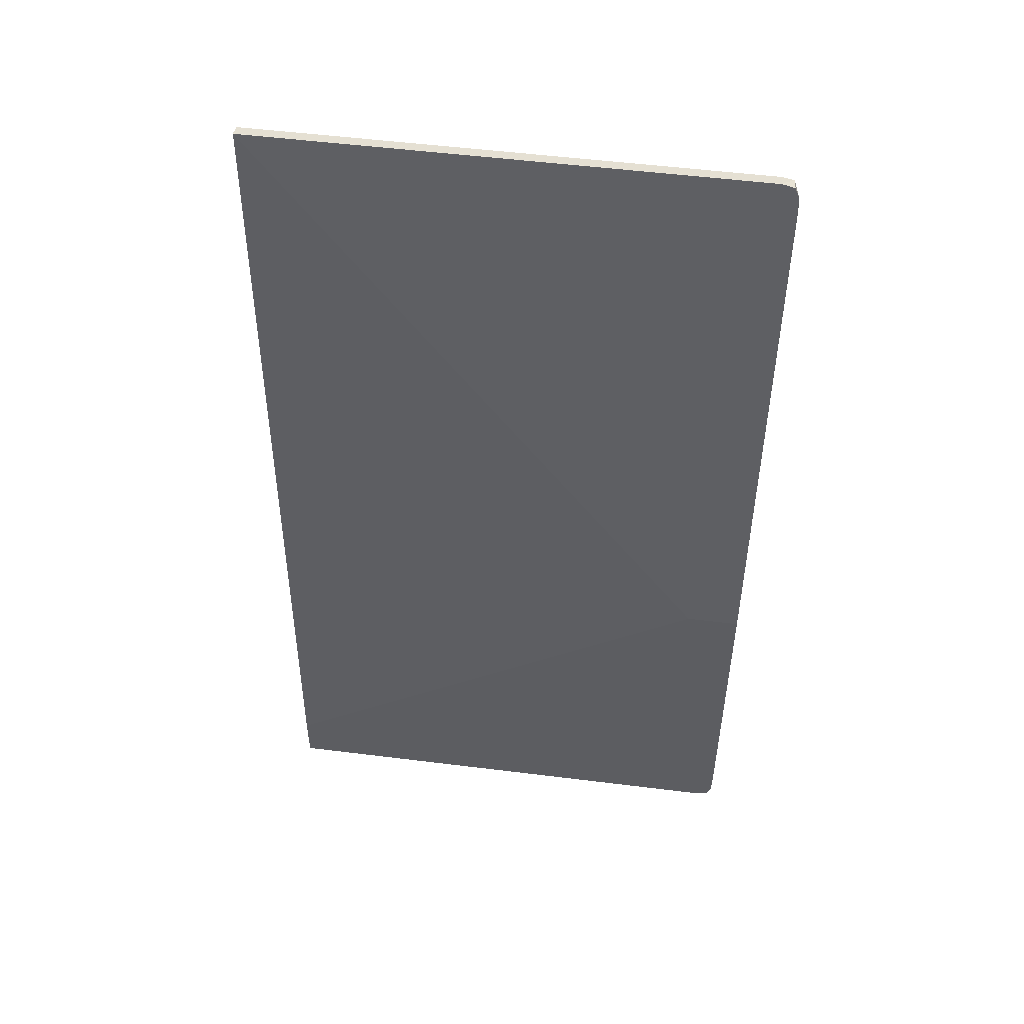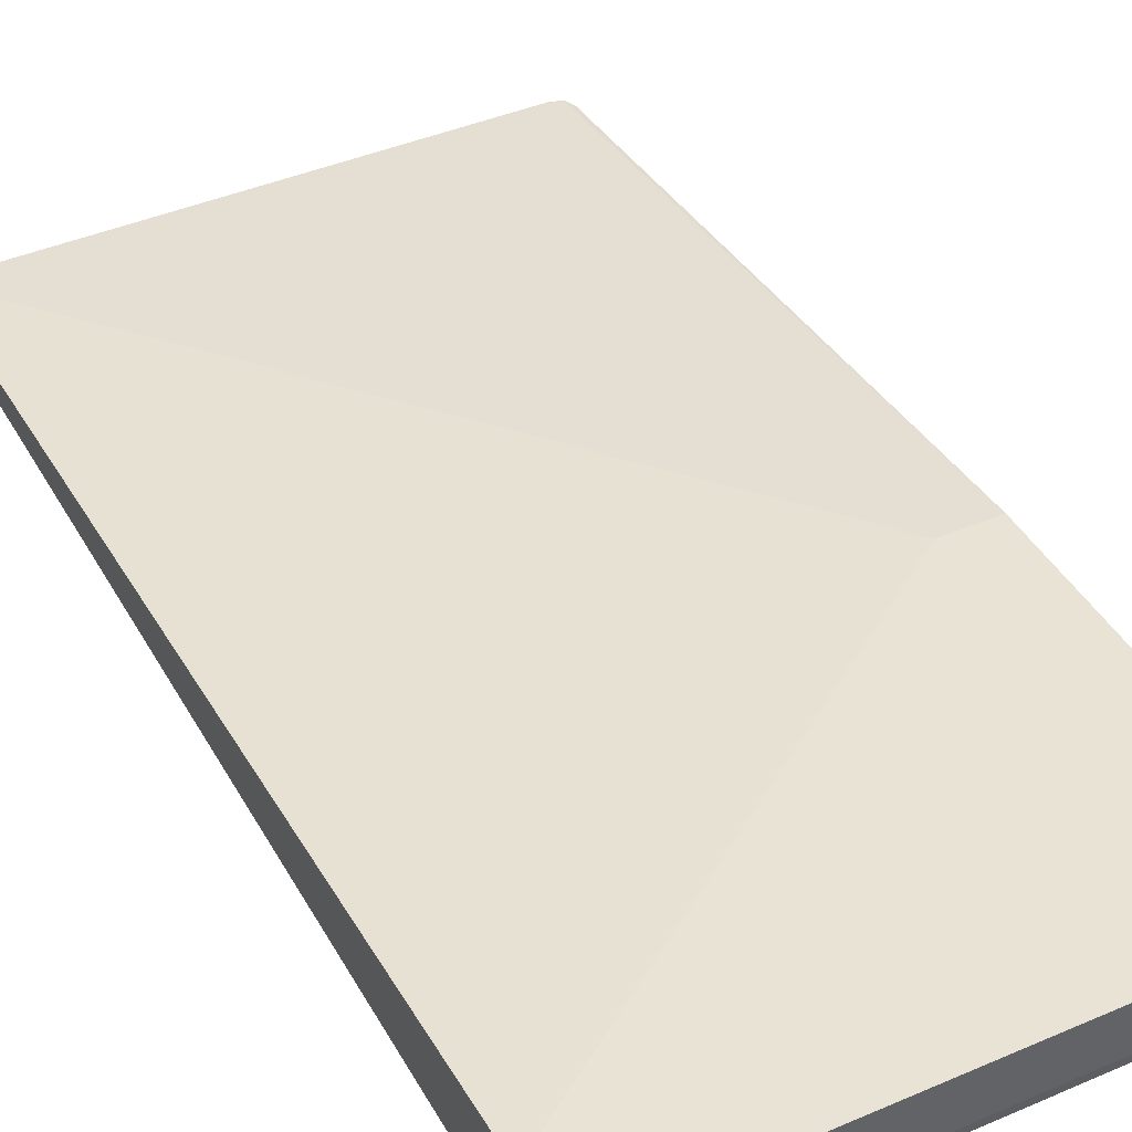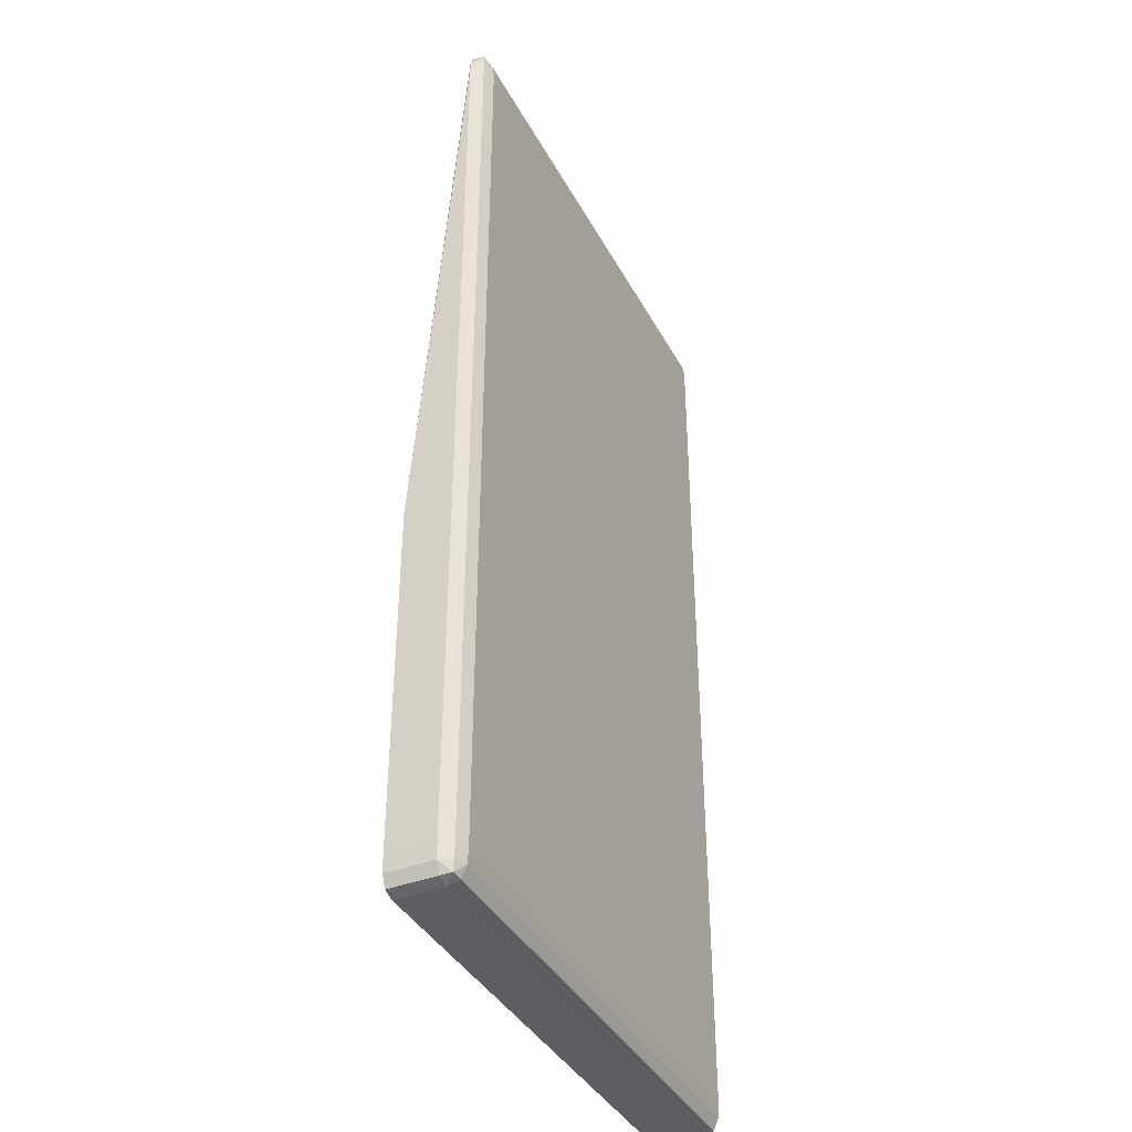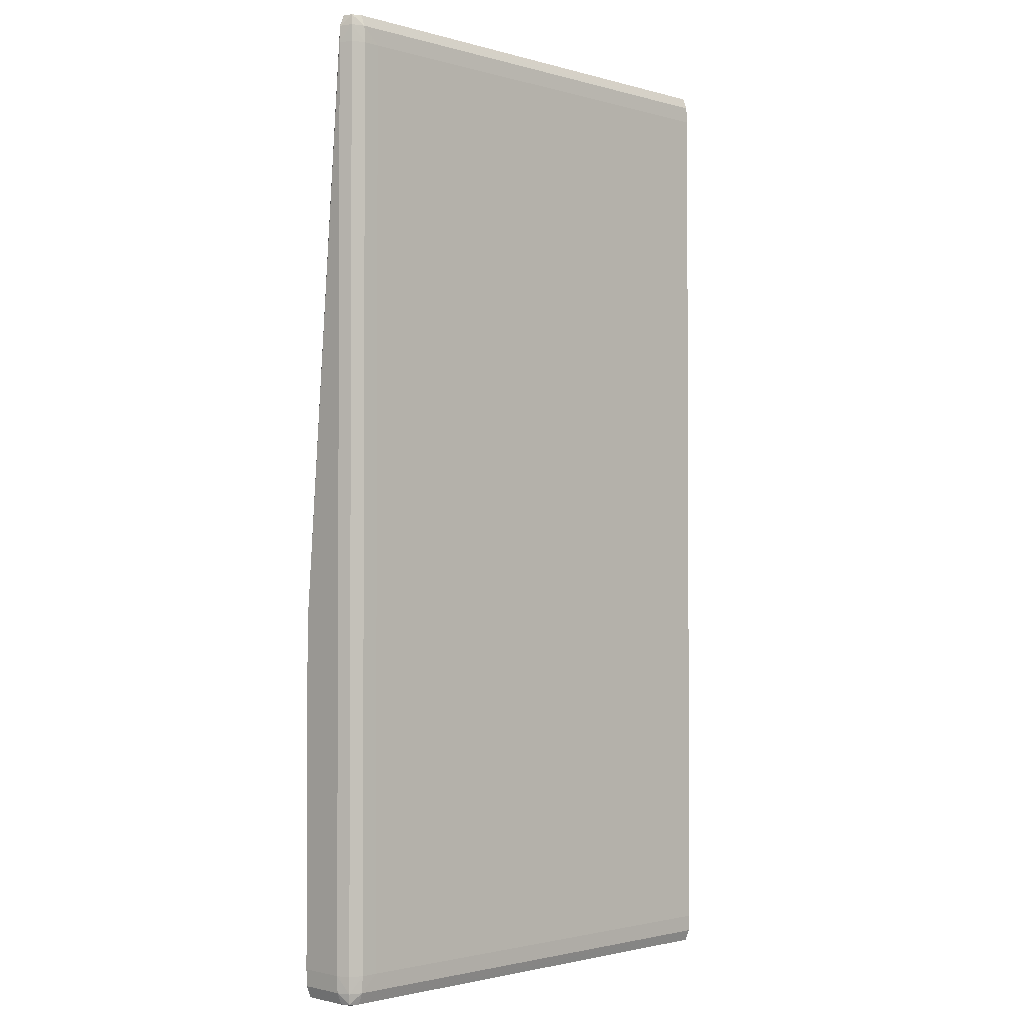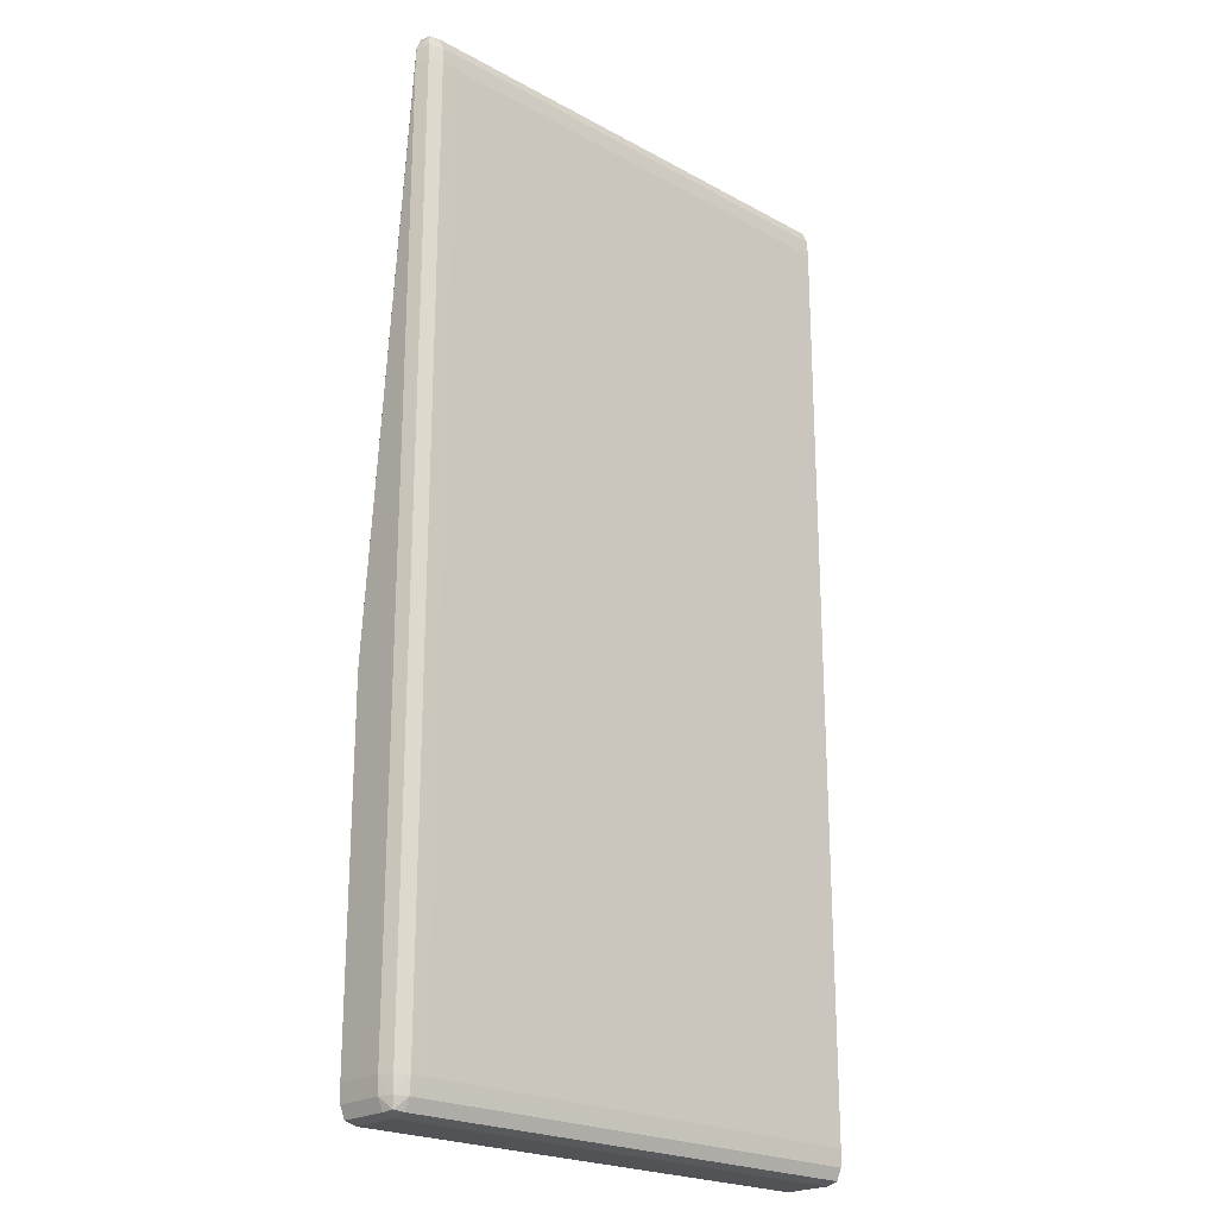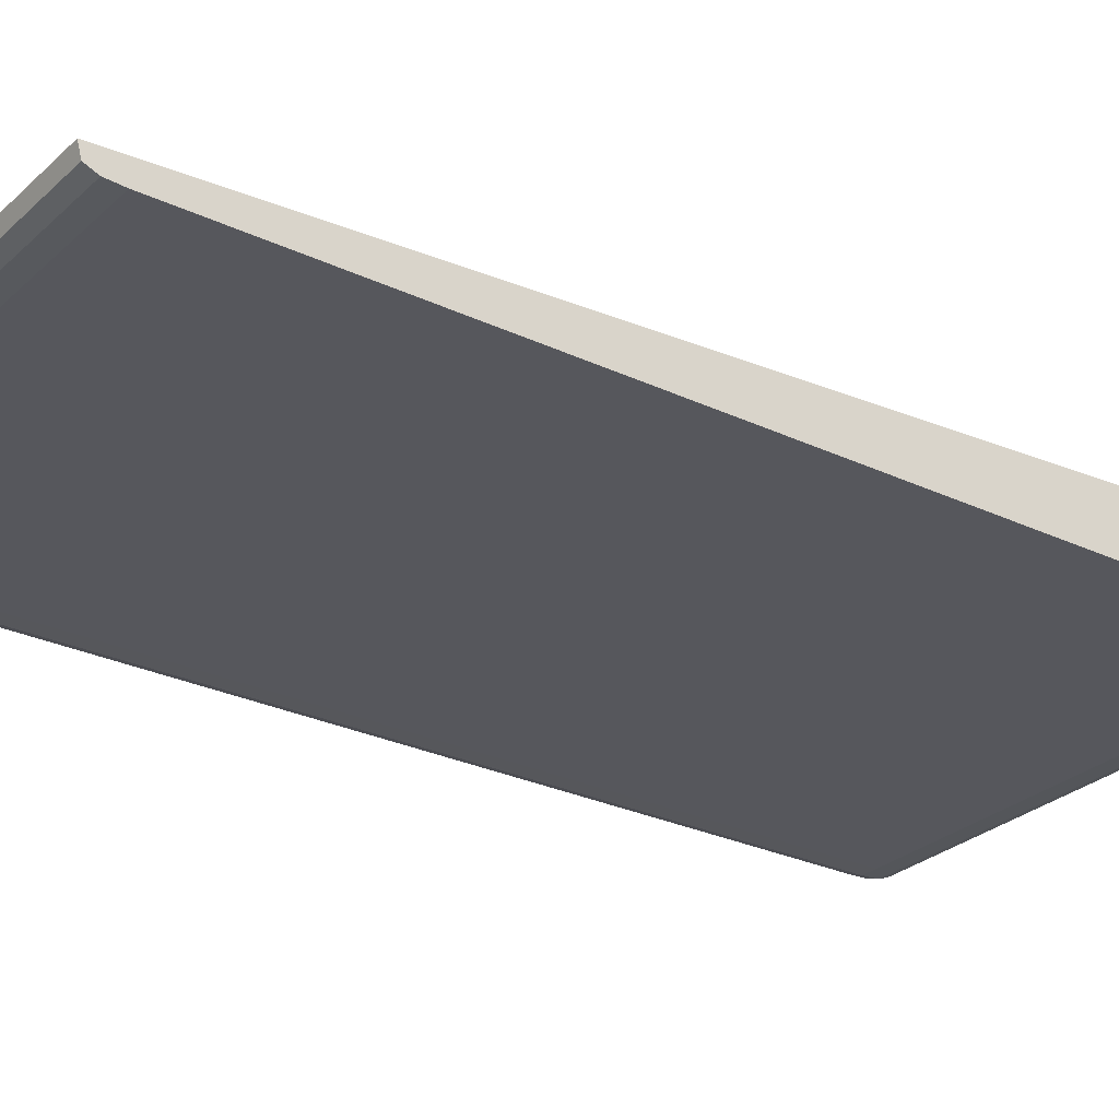
<metadata>
{"format":"obj","ext":"obj","renderer":"f3d","projection":"perspective","resolution":1024,"background":"white","views":[{"elev":52.0,"azim":-172.3,"up":"+Z"},{"elev":42.0,"azim":152.7,"up":"+Y"},{"elev":-39.0,"azim":-64.2,"up":"+Z"},{"elev":-1.9,"azim":-44.8,"up":"+Z"},{"elev":-22.3,"azim":-43.4,"up":"+Z"},{"elev":-27.5,"azim":54.0,"up":"+Y"}]}
</metadata>
<code>
v -0.007274 -0.009909 0.5889
v -0.5418 -0.009909 0.5889
v -0.007274 -0.009902 -0.4427
v -0.5418 -0.009902 -0.4427
v -0.5605 -0.009794 -0.4427
v -0.5605 -0.009796 0.5889
v -0.5605 -0.008798 0.6076
v -0.5746 -0.003908 0.6076
v -0.5727 -0.001983 0.6194
v -0.5605 -0.003439 0.6206
v -0.007274 -0.008855 0.6076
v -0.007274 -0.003439 0.6206
v -0.5605 0.0103 0.6242
v -0.5741 0.0103 0.6206
v -0.5793 0.0103 0.6076
v -0.5802 0.0103 0.5889
v -0.5802 0.01094 0.5889
v -0.5793 0.01094 0.6076
v -0.5741 0.01094 0.6206
v -0.5802 0.06328 -0.05728
v -0.5802 0.01031 -0.4427
v -0.5751 -0.004378 -0.4427
v -0.5751 -0.004379 -0.05724
v -0.5746 -0.003905 -0.4615
v -0.5793 0.01031 -0.4615
v -0.5727 -0.001978 -0.4733
v -0.5605 -0.008798 -0.4615
v -0.5605 -0.003432 -0.4745
v -0.5605 0.01031 -0.478
v -0.5741 0.01031 -0.4745
v -0.5741 0.06328 -0.4745
v -0.5605 0.06328 -0.478
v -0.007274 0.01031 -0.478
v -0.007274 -0.003432 -0.4745
v -0.007274 -0.008856 -0.4615
v -0.007274 0.06328 -0.478
v -0.007274 0.06328 -0.418
v -0.007274 0.01094 0.6242
v -0.5202 0.06328 -0.05728
v -0.5605 0.01094 0.6242
v -0.007274 0.0103 0.6242
v -0.5802 0.06328 -0.4427
v -0.5793 0.06328 -0.4615
v -0.5751 -0.004379 0.5889
f 2 3 1
f 2 4 3
f 2 5 4
f 2 6 5
f 7 6 2
f 7 8 6
f 7 9 8
f 7 10 9
f 7 11 10
f 7 2 11
f 11 2 1
f 11 1 12
f 11 12 10
f 13 10 12
f 9 10 13
f 9 13 14
f 15 9 14
f 15 8 9
f 15 16 8
f 15 17 16
f 15 18 17
f 15 14 18
f 18 14 19
f 18 19 20
f 18 20 17
f 17 20 21
f 16 17 21
f 22 16 21
f 22 23 16
f 22 5 23
f 22 24 5
f 22 21 24
f 25 24 21
f 26 24 25
f 26 27 24
f 26 28 27
f 26 29 28
f 26 30 29
f 26 25 30
f 30 25 31
f 30 31 29
f 29 31 32
f 29 32 33
f 29 33 28
f 28 33 34
f 28 34 35
f 27 28 35
f 27 35 4
f 27 4 5
f 24 27 5
f 35 3 4
f 35 34 3
f 34 36 3
f 33 36 34
f 33 32 36
f 36 32 20
f 37 36 20
f 37 38 36
f 39 38 37
f 39 20 38
f 39 37 20
f 40 38 20
f 13 38 40
f 41 38 13
f 41 12 38
f 41 13 12
f 12 1 38
f 1 3 38
f 36 38 3
f 13 40 14
f 19 14 40
f 19 40 20
f 31 20 32
f 42 20 31
f 42 21 20
f 43 21 42
f 25 21 43
f 25 43 31
f 43 42 31
f 23 5 6
f 23 6 44
f 16 23 44
f 16 44 8
f 8 44 6

</code>
